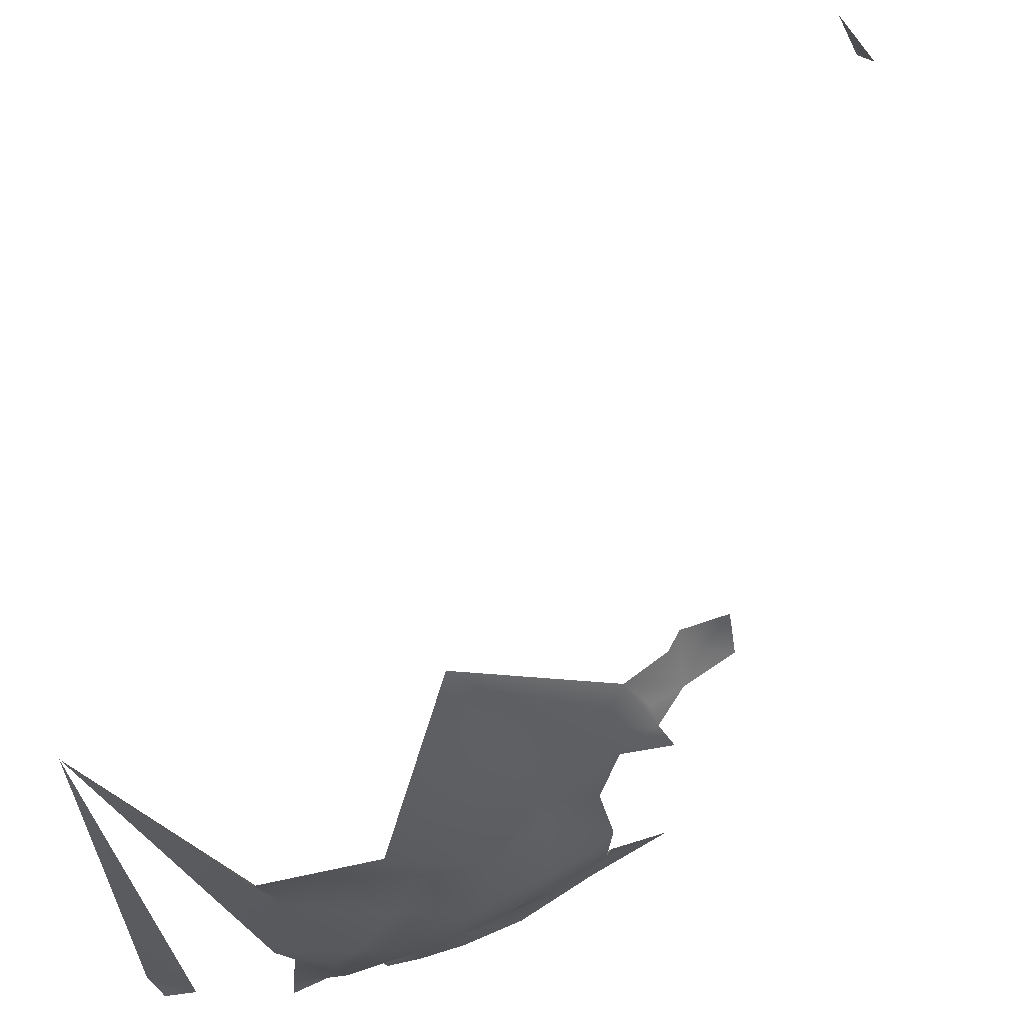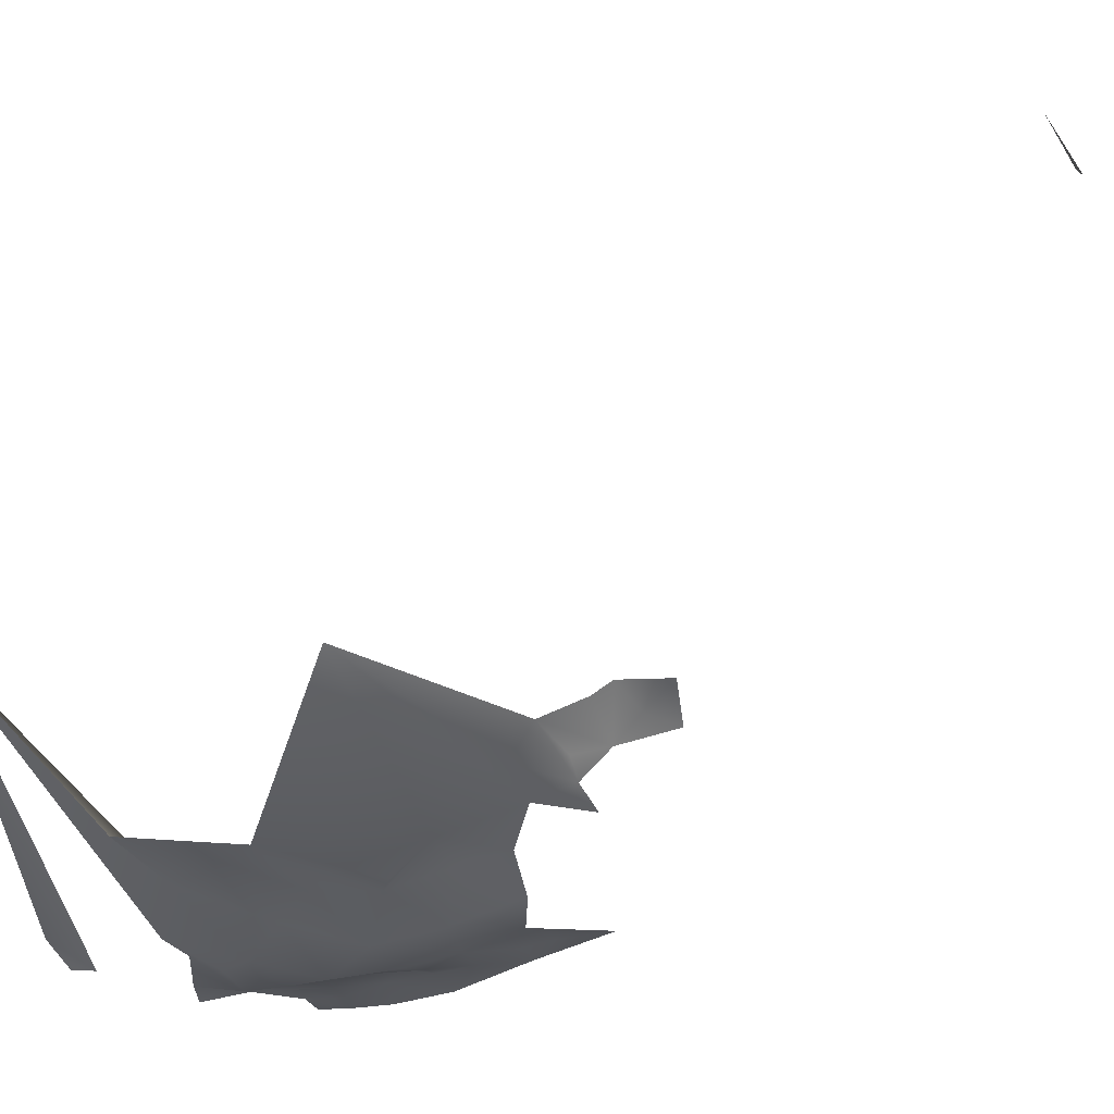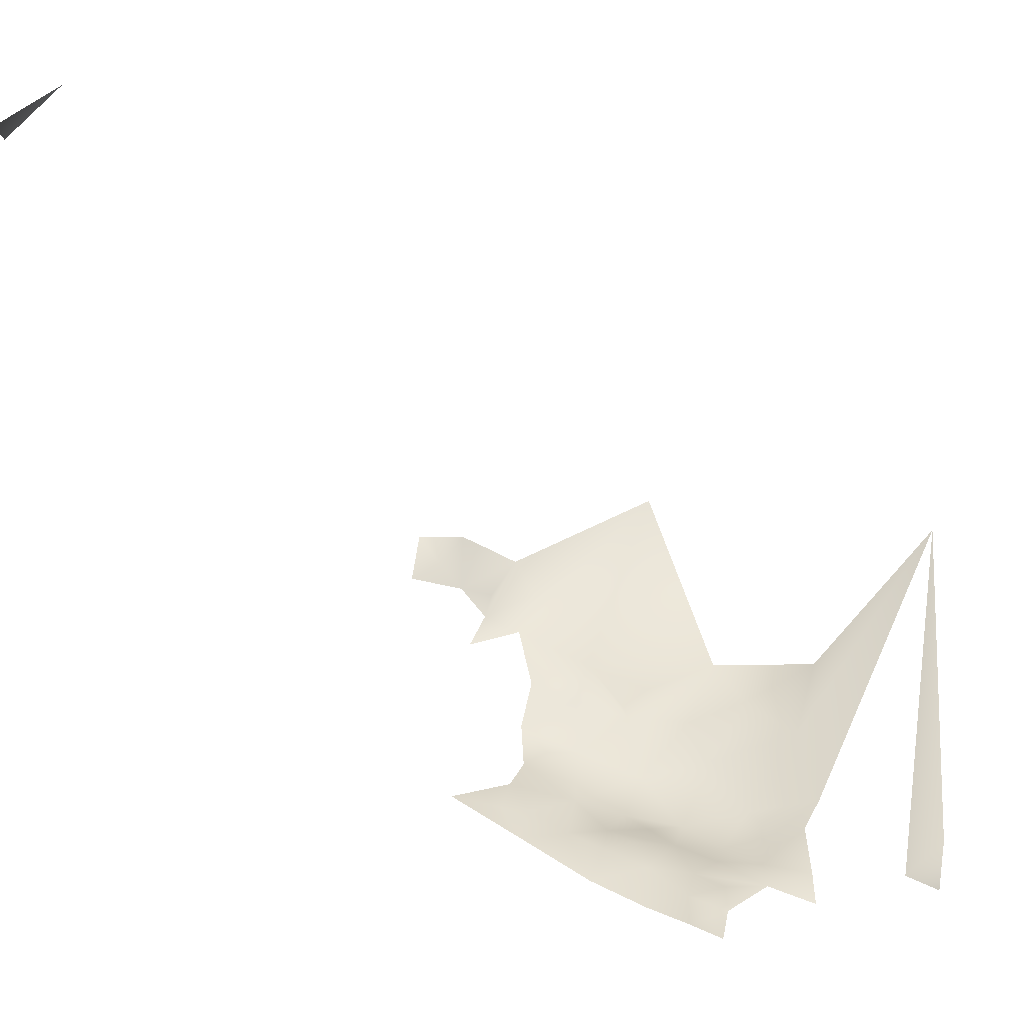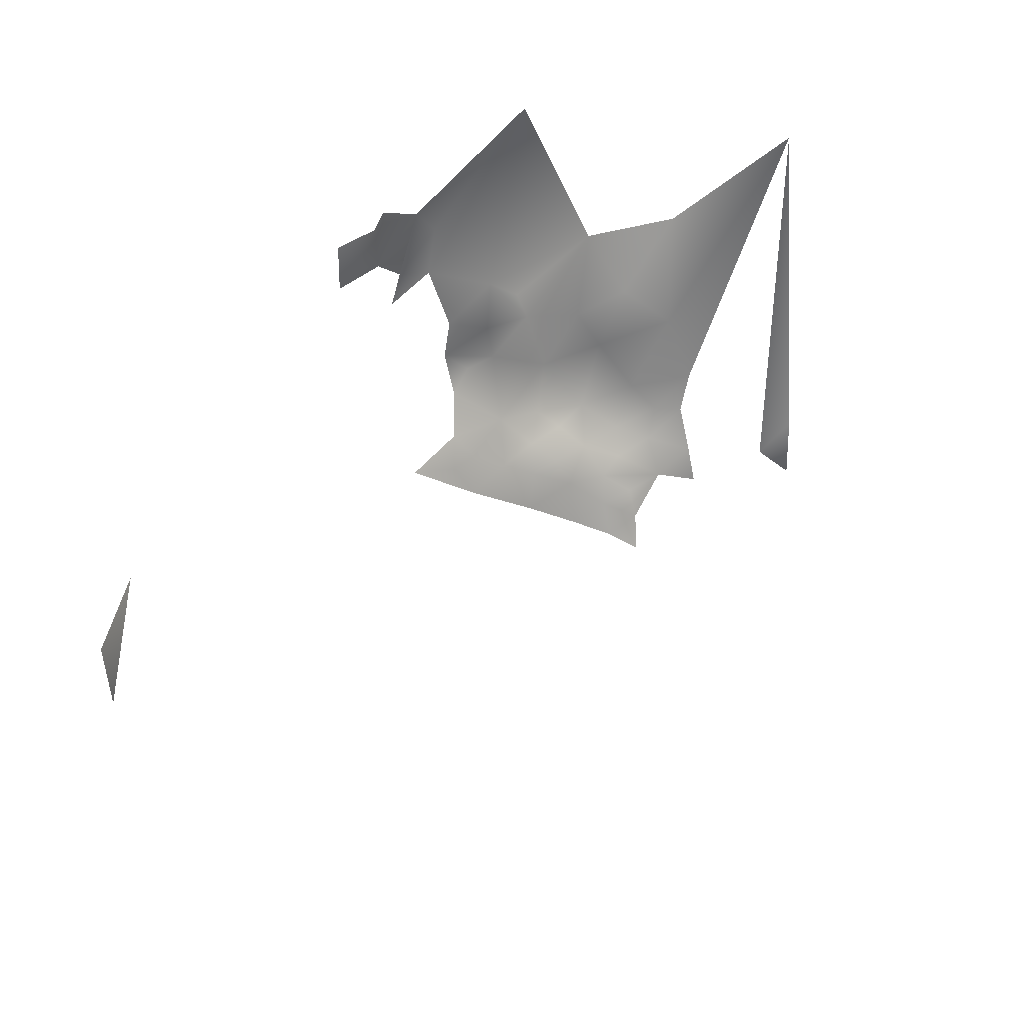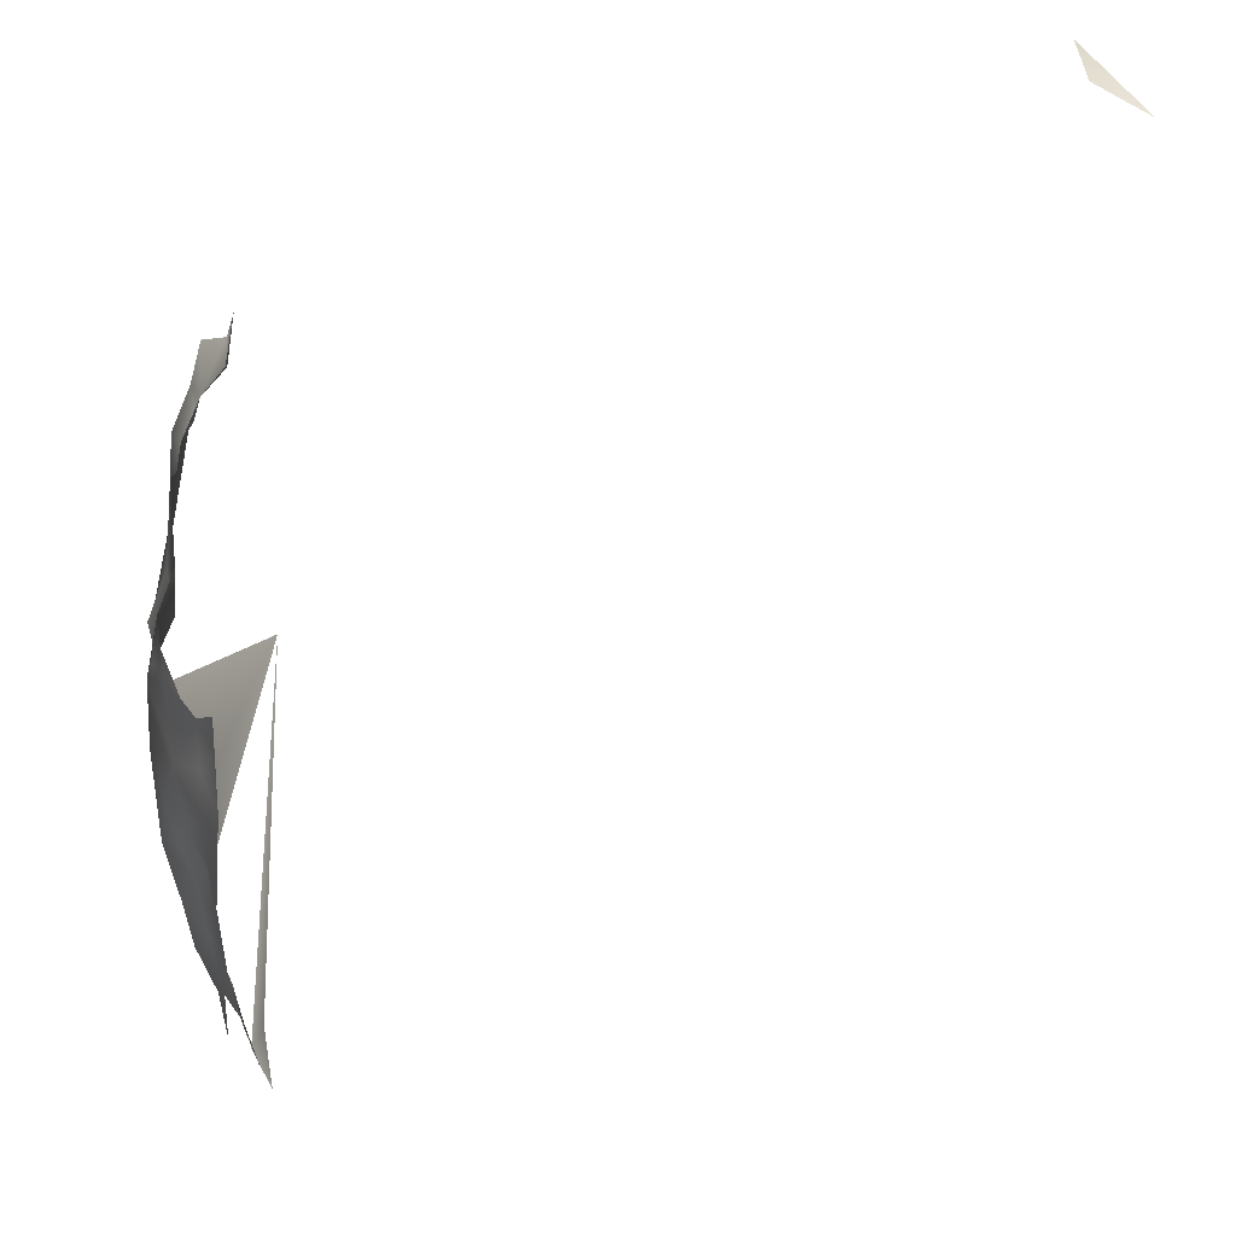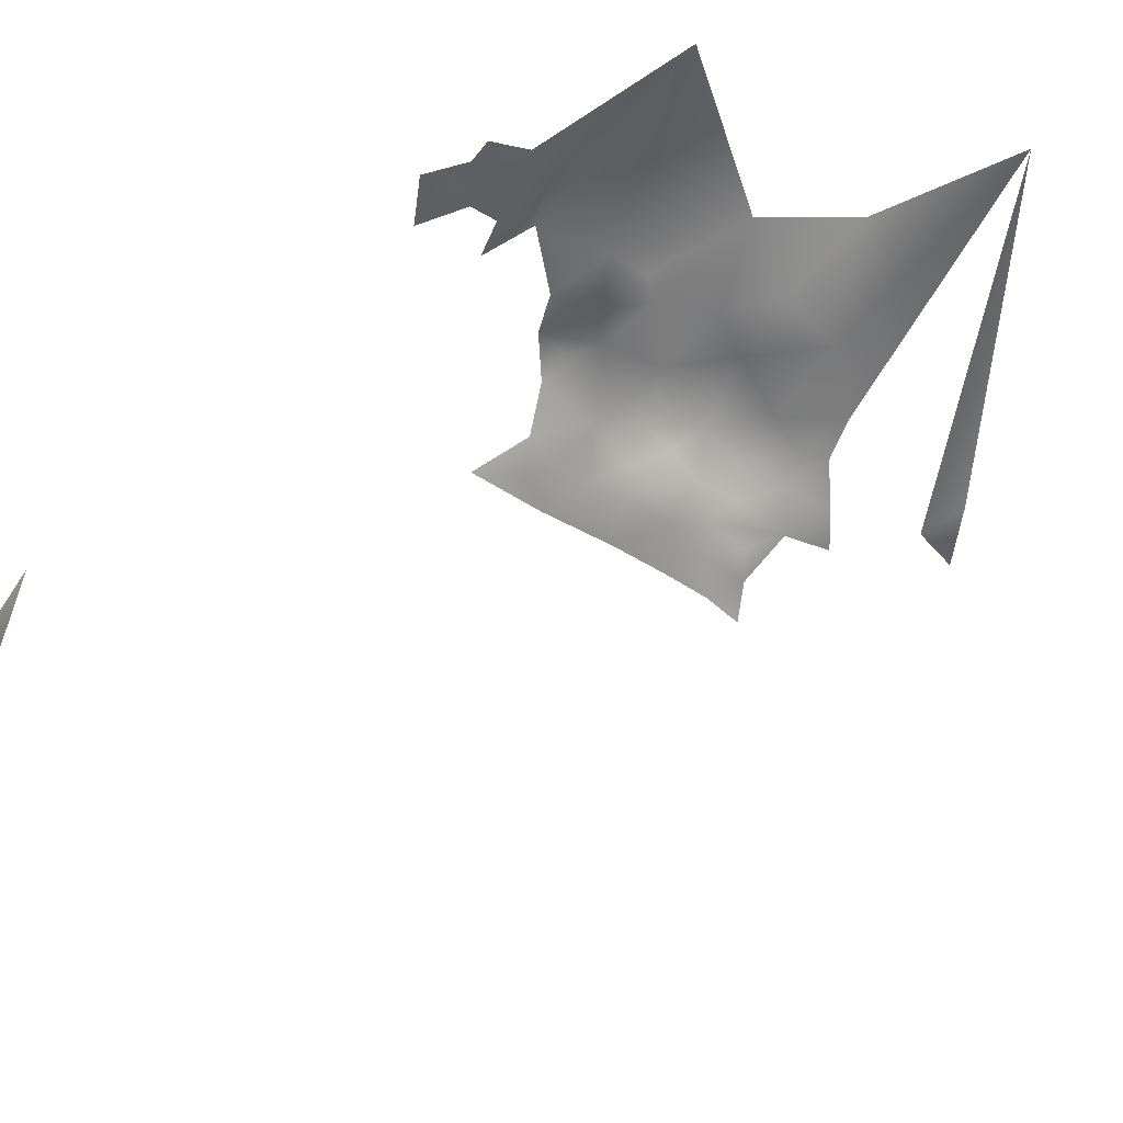
<metadata>
{"format":"obj","ext":"obj","renderer":"f3d","projection":"perspective","resolution":1024,"background":"white","views":[{"elev":52.5,"azim":-0.6,"up":"+Y"},{"elev":48.2,"azim":17.2,"up":"+Y"},{"elev":-38.7,"azim":-164.9,"up":"+Y"},{"elev":-54.5,"azim":-172.5,"up":"+Z"},{"elev":-27.6,"azim":102.5,"up":"+Y"},{"elev":37.7,"azim":-170.0,"up":"+Y"}]}
</metadata>
<code>
v -672.2 916.9 -139.9
v -641.6 922.7 -150.6
v -644.2 918.6 -150.3
v -648.5 915.5 -149.1
v -641.1 918.2 -152.7
v -643.3 913.5 -152.7
v -635.3 919.6 -154.5
v -652.8 912.9 -148.5
v -652.9 916.9 -146.1
v -654.4 920.7 -143.1
v -657.3 917.9 -143.7
v -648.7 921.9 -146
v -656.2 914 -147.2
v -642.4 928 -146.7
v -644.8 930.7 -144.5
v -641.9 934.3 -145.9
v -648.8 931.2 -142.6
v -643.5 940.2 -146.7
v -648.8 937.7 -145
v -653.6 940.1 -140.3
v -635.9 946 -149.2
v -641.7 948.9 -146.3
v -651.4 907.7 -150.2
v -658 903.5 -149.4
v -657.9 909.9 -147.7
v -663.1 900.5 -149.3
v -662.7 905.3 -147.6
v -667 897.7 -149.9
v -667.4 902.4 -147.9
v -667 906.5 -146.6
v -663.2 909.3 -145.9
v -660.8 914.4 -144.6
v -677.1 904.7 -142.9
v -691.8 904.4 -142.8
v -676.8 909.7 -141.6
v -670.8 912.2 -141.1
v -666 915.1 -141.2
v -671.7 907.2 -144.2
v -661 919.4 -140.6
v -669.1 921.1 -139.2
v -692.8 912 -141.1
v -687.9 907.7 -141.6
v -643.5 955.4 -145.3
v -638.8 953.3 -149.4
v -650.1 944.1 -143.2
v -641.6 959.5 -147.7
v -637.2 961.5 -150.2
v -635.9 960.6 -153.3
v -609.6 953.2 -243.5
v -608.3 956.8 -238.4
v -635.2 953.7 -151.3
v -630.7 959.8 -155.8
v -633.4 955.5 -154.5
v -629.8 953.2 -155.6
v -637.7 950.5 -148.7
v -678 921.4 -139
v -676.2 916.7 -140.7
v -656.1 927.5 -140.5
v -675.9 931.7 -138.8
v -613.5 965.4 -237.1
v -662.3 935.2 -139.9
v -665 929.2 -139.4
v -669.7 937.8 -138.9
v -654.7 936.6 -141.1
v -665.8 911.6 -144.2
v -678.1 946.1 -133.2
v -665.3 946.3 -136
v -695.9 960.2 -139.2
v -658.7 971 -141.7
f 44 55 51
f 8 4 9
f 21 55 22
f 37 65 32
f 10 9 12
f 26 29 28
f 42 41 34
f 54 52 53
f 31 32 65
f 39 32 11
f 39 37 32
f 13 8 9
f 27 29 26
f 27 30 29
f 26 24 27
f 12 9 4
f 3 6 5
f 48 51 53
f 16 15 14
f 47 51 48
f 8 13 25
f 8 25 23
f 11 9 10
f 4 6 3
f 30 27 31
f 48 53 52
f 2 3 5
f 55 43 22
f 18 45 19
f 25 31 27
f 1 56 57
f 32 31 25
f 32 25 13
f 36 65 37
f 3 12 4
f 25 24 23
f 25 27 24
f 54 53 51
f 37 1 36
f 37 40 1
f 36 35 38
f 36 1 57
f 36 57 35
f 46 55 44
f 46 43 55
f 17 15 16
f 46 44 51
f 39 40 37
f 2 5 7
f 10 39 11
f 19 16 18
f 2 12 3
f 64 45 20
f 38 65 36
f 40 56 1
f 59 56 40
f 23 4 8
f 61 62 58
f 61 58 64
f 62 61 63
f 38 29 30
f 7 5 6
f 22 45 18
f 12 2 14
f 39 10 58
f 32 9 11
f 32 13 9
f 59 40 62
f 23 6 4
f 38 30 31
f 38 31 65
f 59 62 63
f 67 63 61
f 49 60 50
f 66 63 67
f 67 61 64
f 67 64 20
f 66 59 63
f 69 43 46
f 69 22 43
f 69 45 22
f 68 59 66
f 68 56 59
f 68 41 42
f 47 46 51
f 33 38 35
f 64 19 45
f 17 14 15
f 12 58 10
f 19 17 16
f 64 17 19
f 58 17 64
f 12 17 58
f 12 14 17
f 39 62 40
f 39 58 62
f 45 67 20
f 45 69 67

</code>
